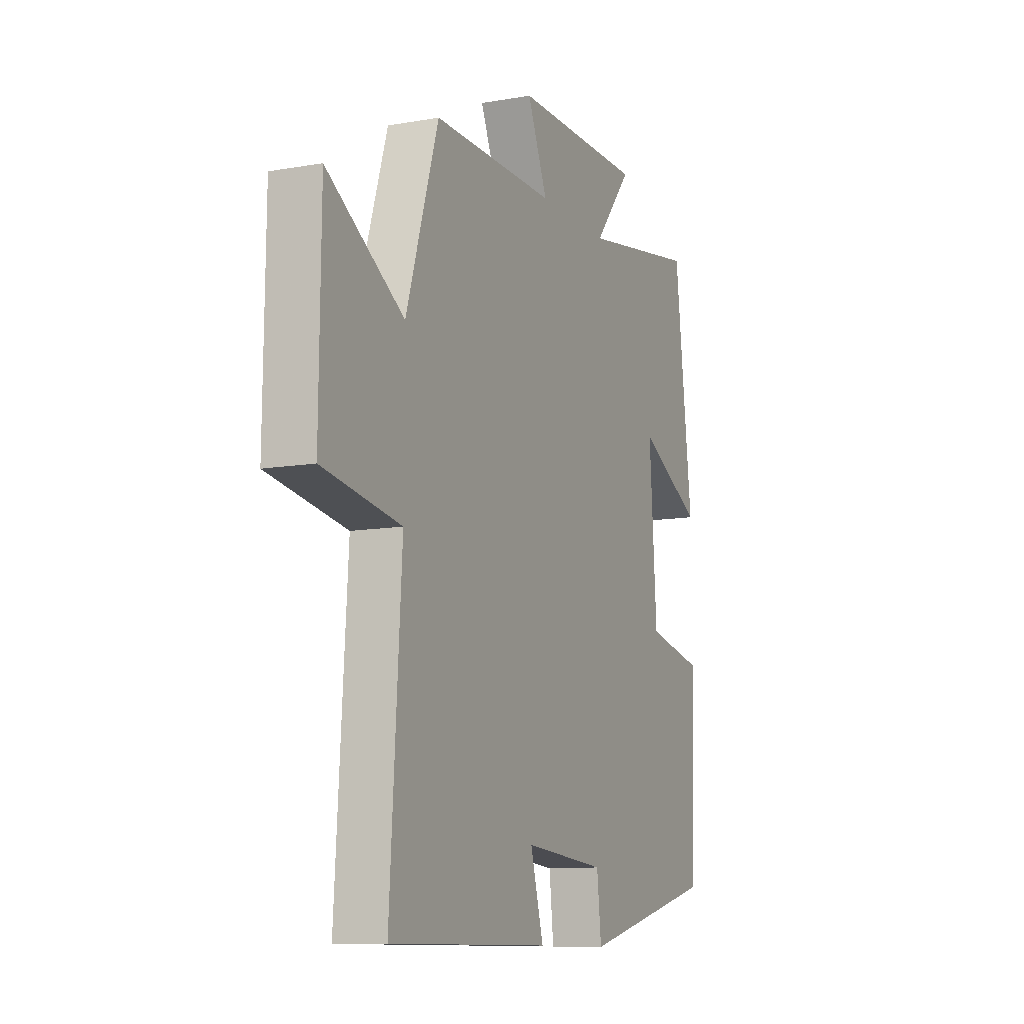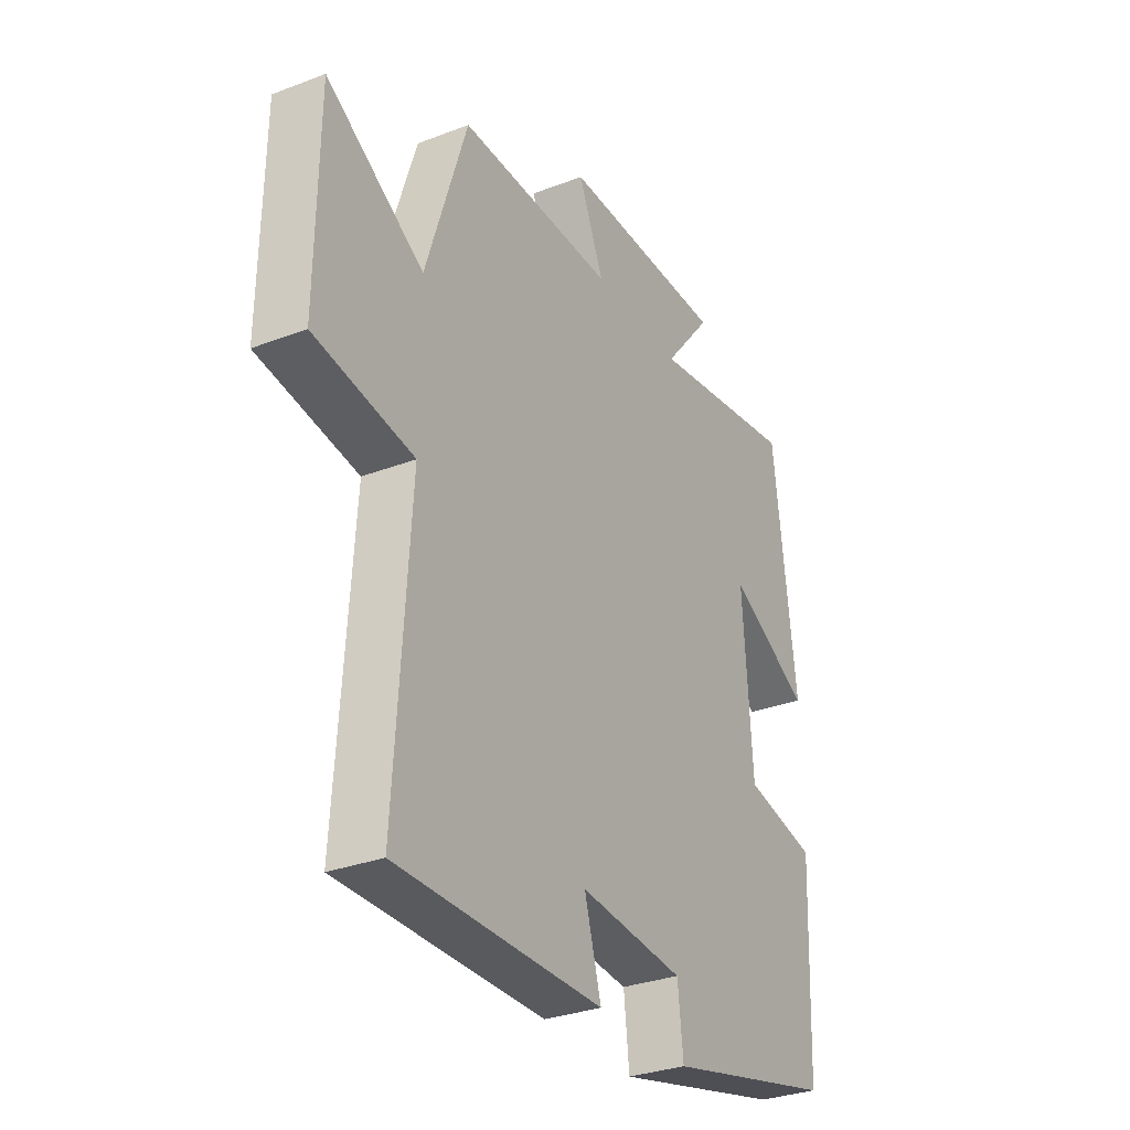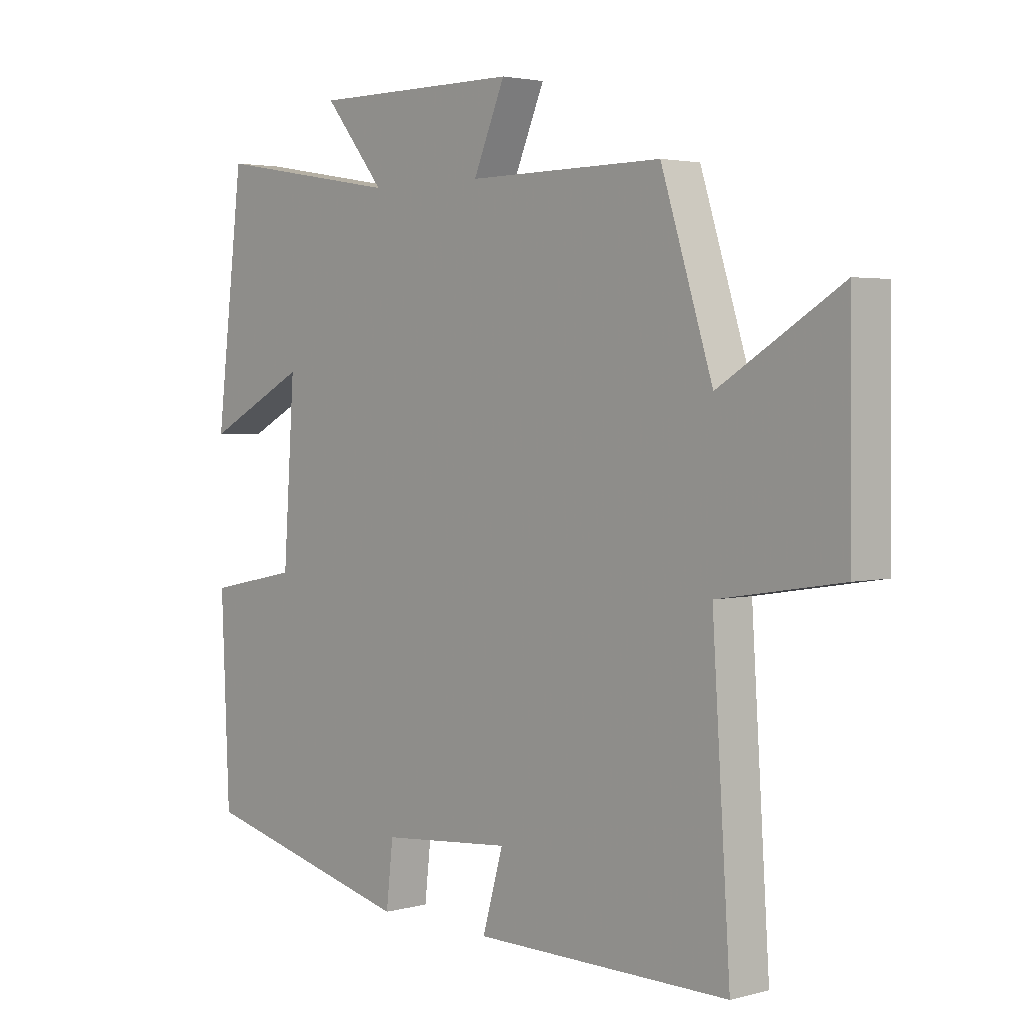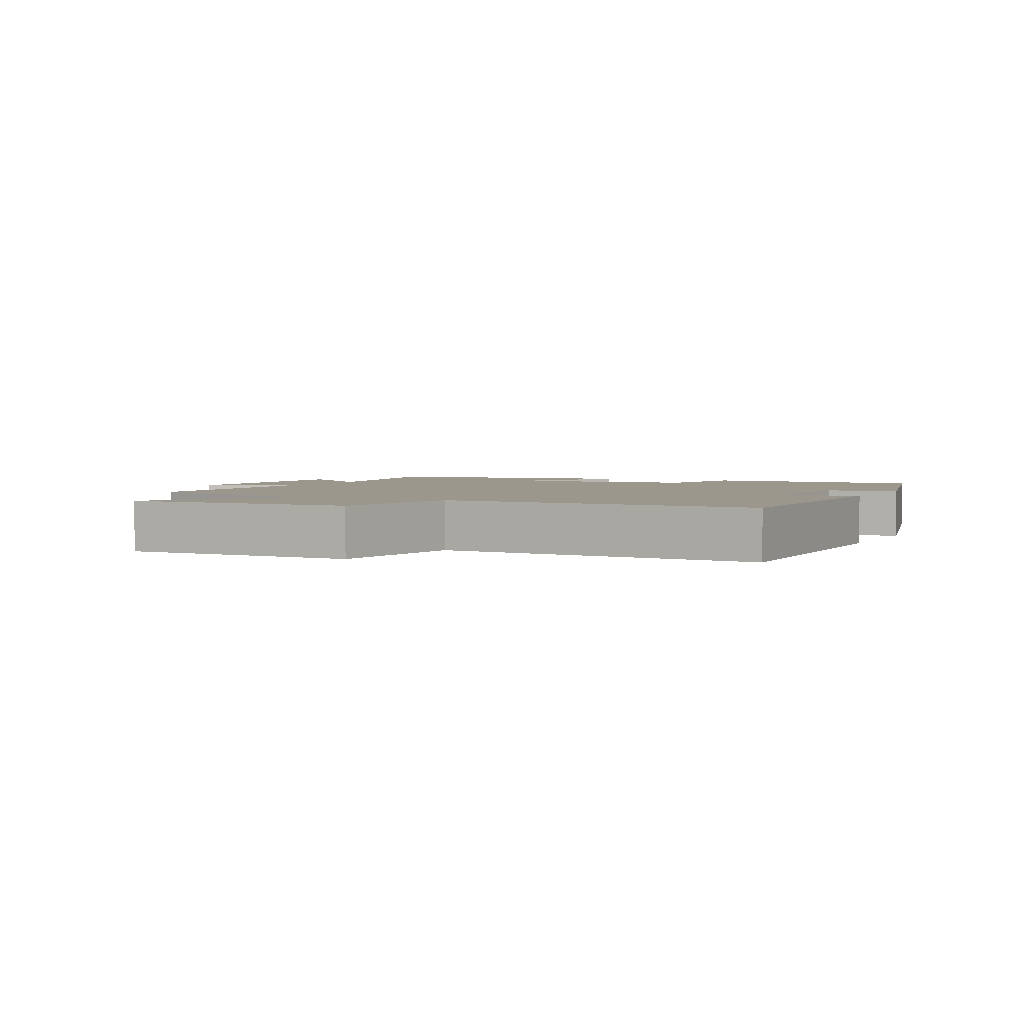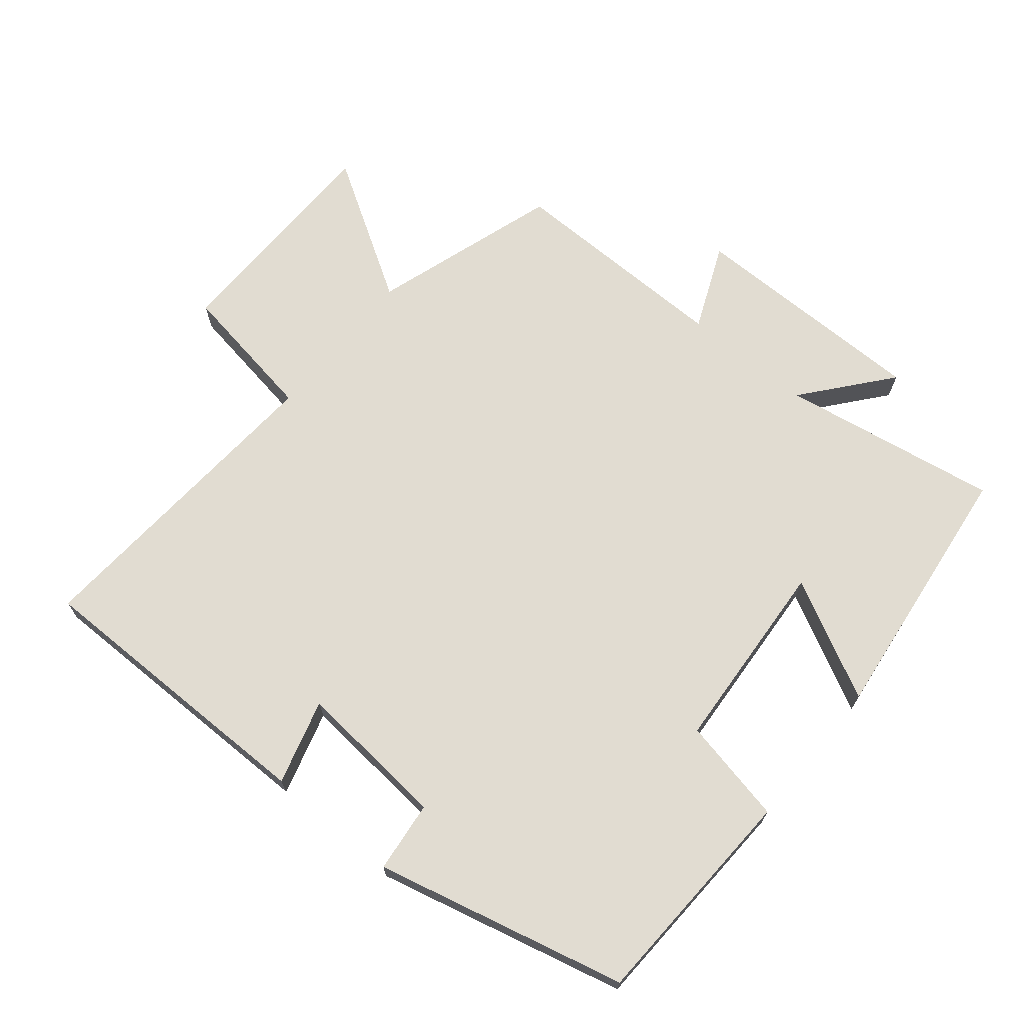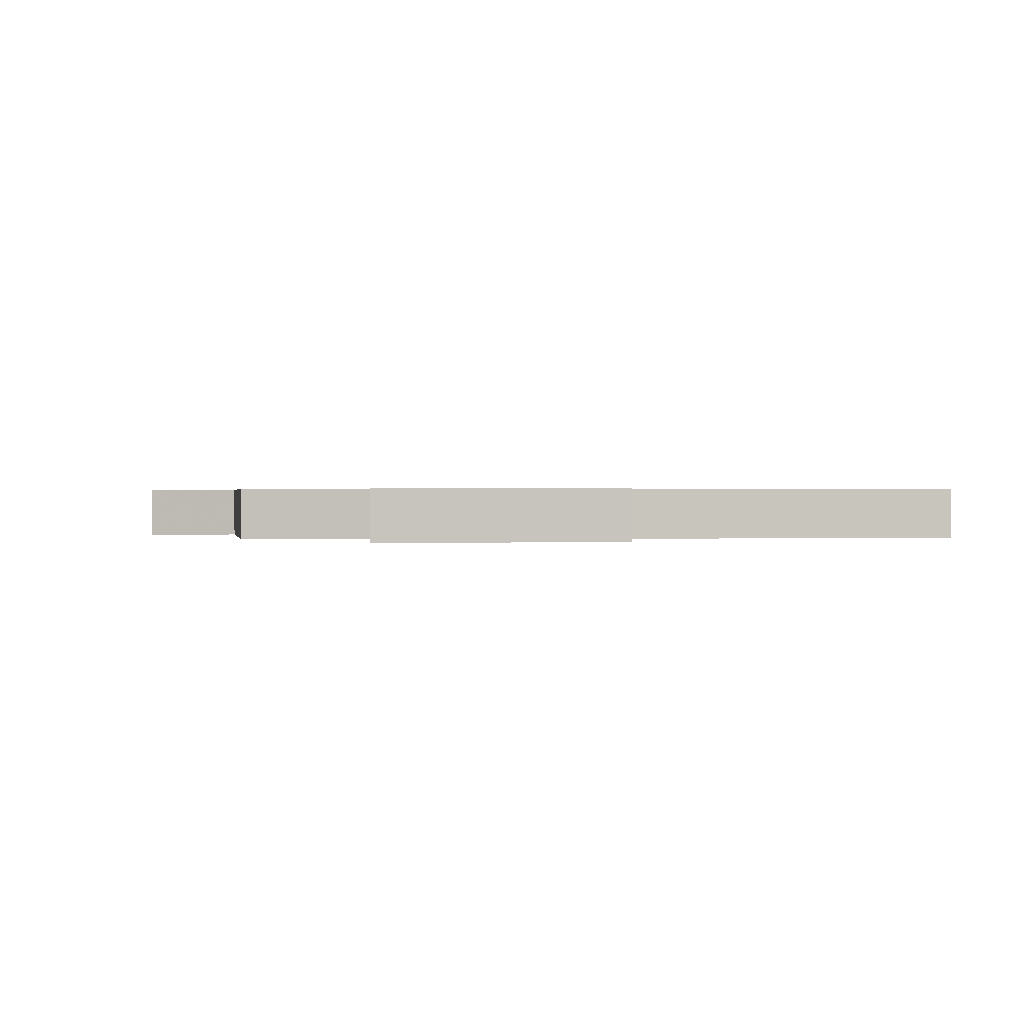
<metadata>
{"format":"obj","ext":"obj","renderer":"f3d","projection":"perspective","resolution":1024,"background":"white","views":[{"elev":-10.7,"azim":113.7,"up":"+Z"},{"elev":-31.2,"azim":118.6,"up":"+Z"},{"elev":3.0,"azim":47.7,"up":"+Z"},{"elev":2.7,"azim":116.1,"up":"+Y"},{"elev":69.1,"azim":-140.4,"up":"+Y"},{"elev":0.4,"azim":80.2,"up":"+Y"}]}
</metadata>
<code>
v -0.486 0.07 -0.409
v -0.5 0.07 -0.073
v -0.343 0.07 -0.041
v -0.323 0.07 0.249
v -0.5 0.07 0.157
v -0.452 0.07 0.555
v -0.127 0.07 0.5
v -0.232 0.07 0.628
v 0.128 0.07 0.628
v 0.073 0.07 0.5
v 0.411 0.07 0.503
v 0.5 0.07 0.223
v 0.709 0.07 0.351
v 0.713 0.07 0.009
v 0.5 0.07 -0.025
v 0.531 0.07 -0.502
v 0.089 0.07 -0.5
v 0.125 0.07 -0.374
v -0.101 0.07 -0.394
v -0.113 0.07 -0.5
v -0.486 0 -0.409
v -0.5 0 -0.073
v -0.343 0 -0.041
v -0.323 0 0.249
v -0.5 0 0.157
v -0.452 0 0.555
v -0.127 0 0.5
v -0.232 0 0.628
v 0.128 0 0.628
v 0.073 0 0.5
v 0.411 0 0.503
v 0.5 0 0.223
v 0.709 0 0.351
v 0.713 0 0.009
v 0.5 0 -0.025
v 0.531 0 -0.502
v 0.089 0 -0.5
v 0.125 0 -0.374
v -0.101 0 -0.394
v -0.113 0 -0.5
f 1 2 3
f 20 1 3
f 19 20 3
f 18 19 3 4
f 15 16 17 18
f 15 18 4
f 12 13 14 15
f 12 15 4
f 11 12 4
f 10 11 4
f 7 8 9 10
f 7 10 4 5
f 5 6 7
f 23 22 21
f 23 21 40
f 23 40 39
f 24 23 39 38
f 38 37 36 35
f 24 38 35
f 35 34 33 32
f 24 35 32
f 24 32 31
f 24 31 30
f 30 29 28 27
f 25 24 30 27
f 27 26 25
f 1 21 22 2
f 2 22 23 3
f 3 23 24 4
f 4 24 25 5
f 5 25 26 6
f 6 26 27 7
f 7 27 28 8
f 8 28 29 9
f 9 29 30 10
f 10 30 31 11
f 11 31 32 12
f 12 32 33 13
f 13 33 34 14
f 14 34 35 15
f 15 35 36 16
f 16 36 37 17
f 17 37 38 18
f 18 38 39 19
f 19 39 40 20
f 20 40 21 1

</code>
